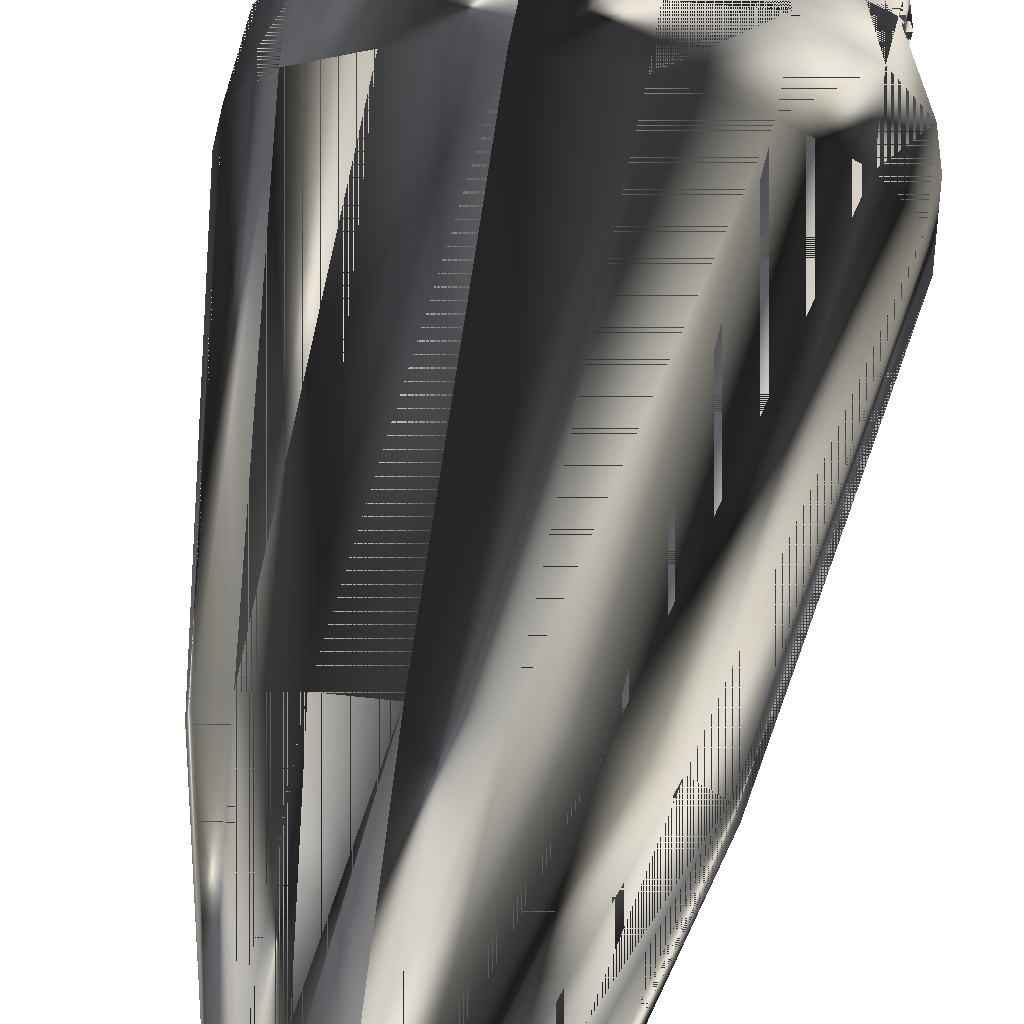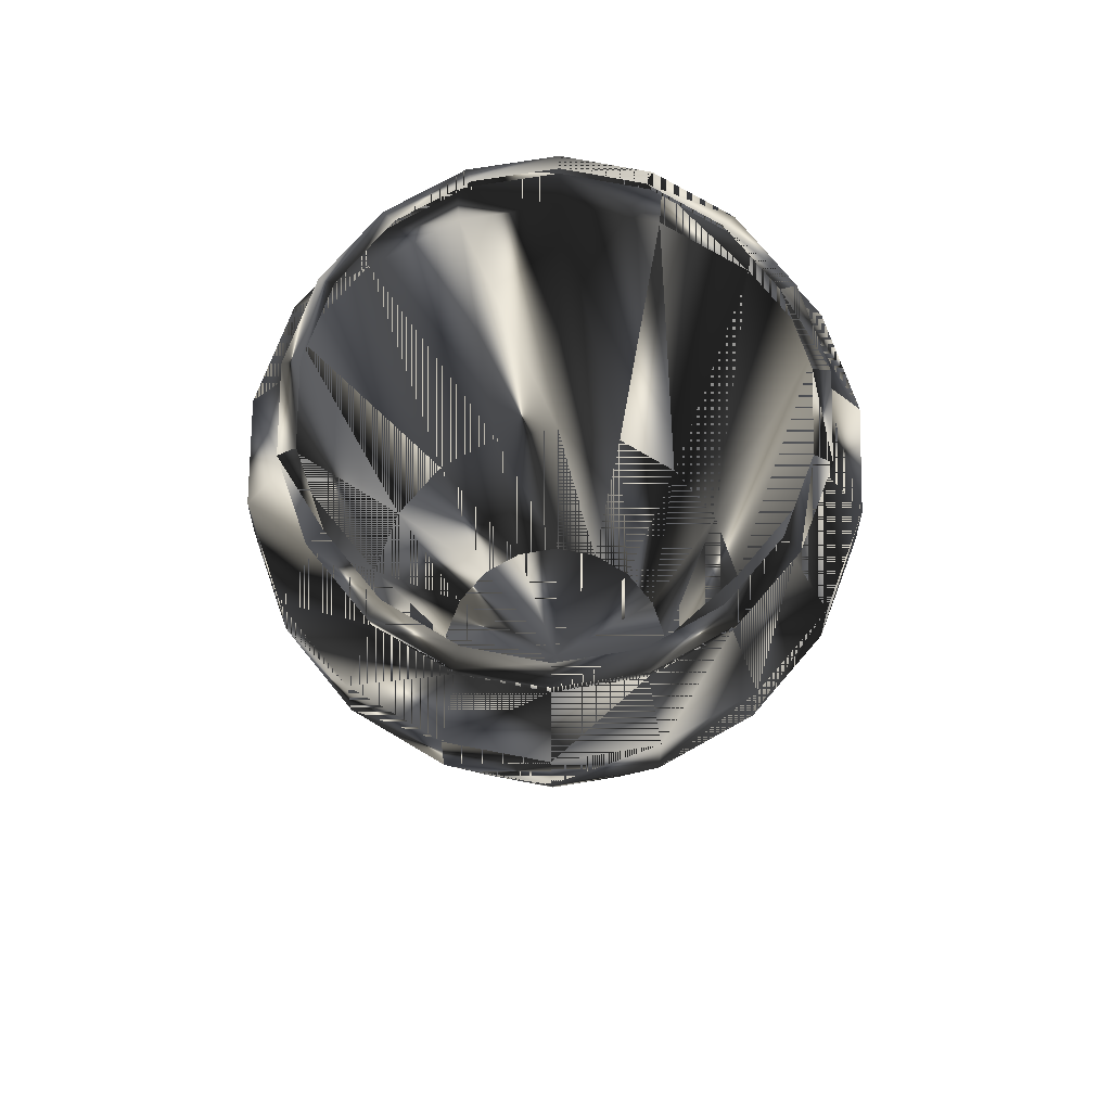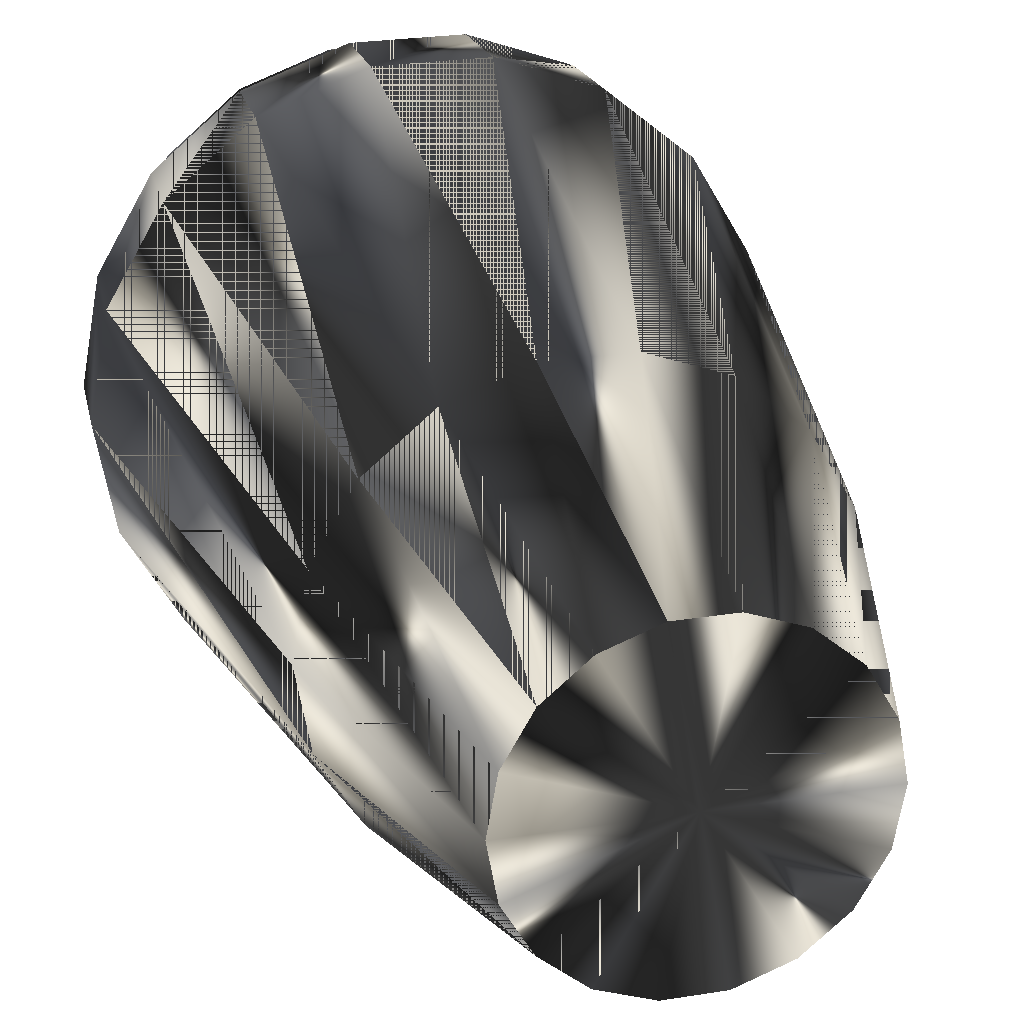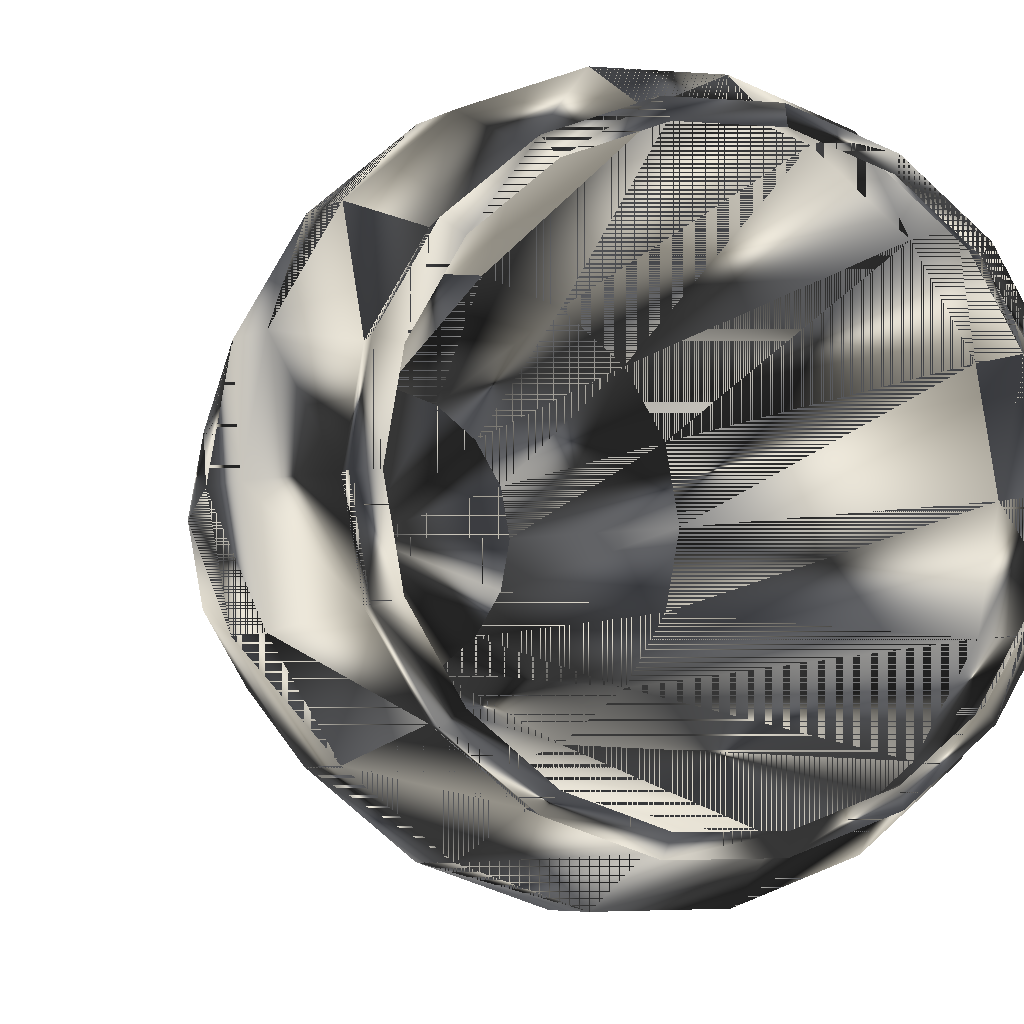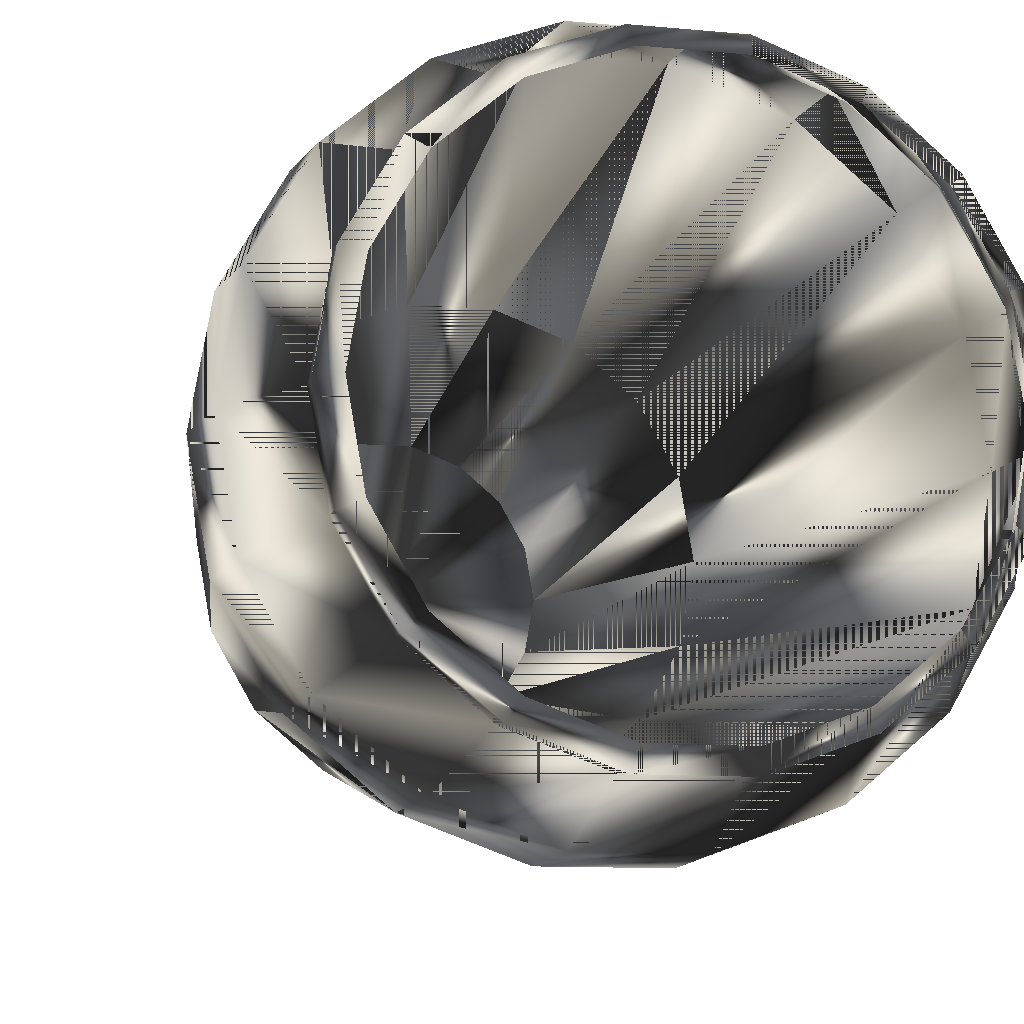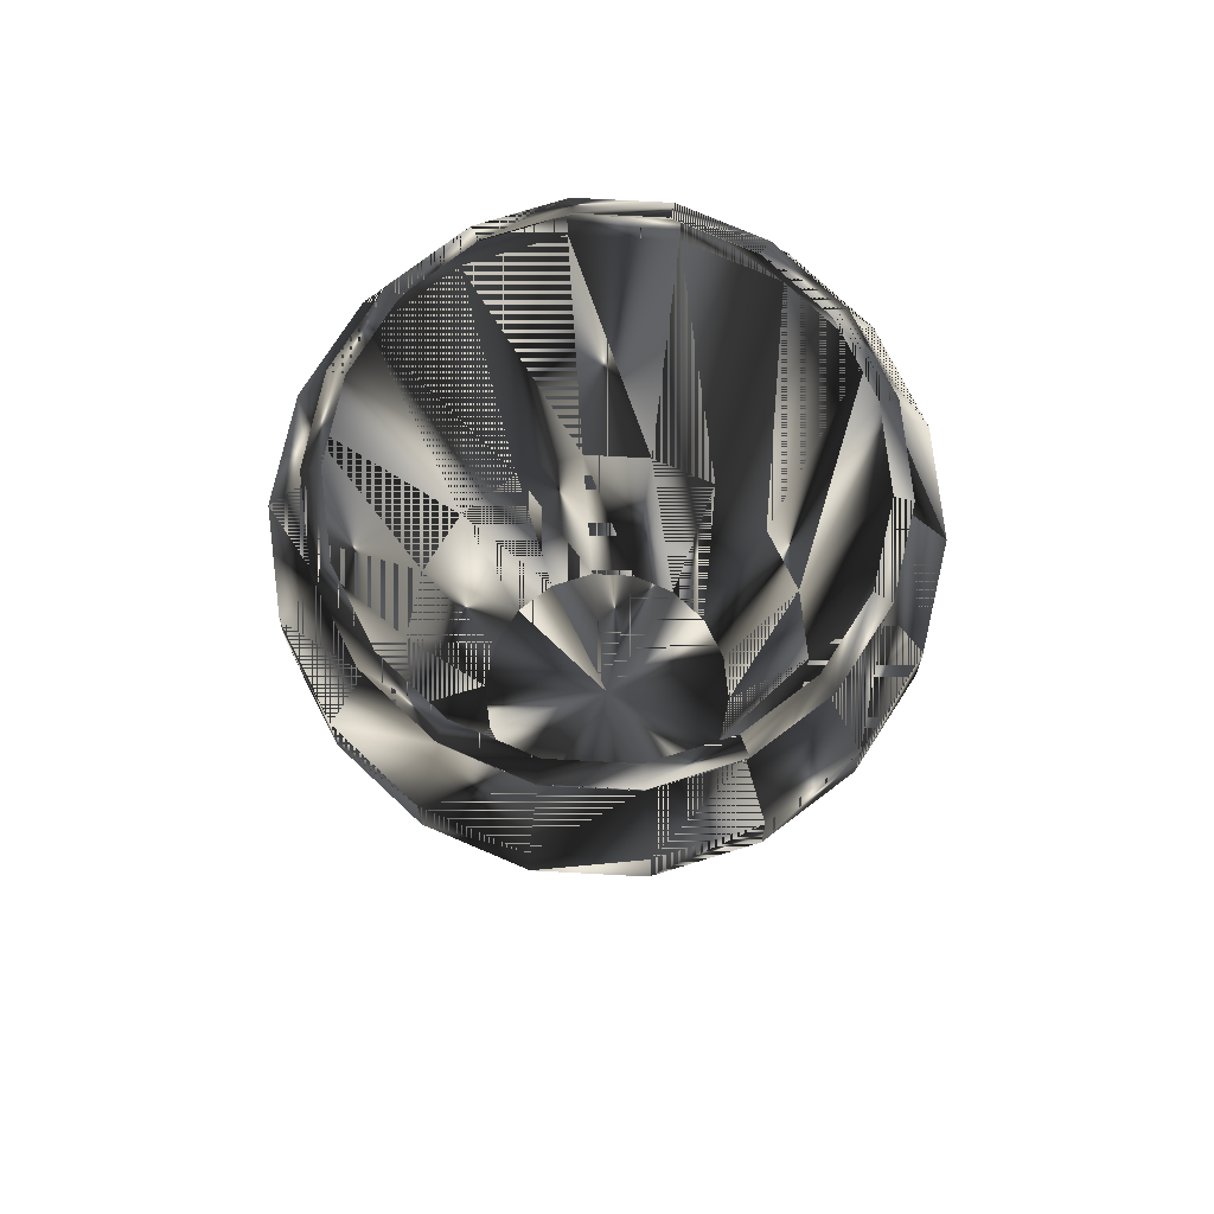
<metadata>
{"format":"obj","ext":"obj","renderer":"f3d","projection":"perspective","resolution":1024,"background":"white","views":[{"elev":73.9,"azim":-169.4,"up":"+Y"},{"elev":74.3,"azim":70.8,"up":"+Z"},{"elev":24.9,"azim":165.2,"up":"+Y"},{"elev":-2.9,"azim":-17.0,"up":"+Y"},{"elev":-9.6,"azim":-14.4,"up":"+Y"},{"elev":77.9,"azim":143.0,"up":"+Z"}]}
</metadata>
<code>
g SM_south_africa_ceramic_pot_1
v 1.904 13.84 -0.2645
v 13.52 -6.283 -0.2645
v 1.904 13.84 -0.2645
v 1.904 13.84 -0.2645
v 13.52 -6.283 -0.2645
v 3.468 22.71 100.5
v 3.468 22.71 100.5
v -24.91 -1.095 100.5
v 21.99 -9.364 100.5
v -4.928 -24.9 100.5
v -18.21 -15.76 27.98
v -12.82 19.84 100.5
v 21.99 7.174 100.5
v 4.671 -31.73 77.07
v -14.98 4.092 -0.2645
v -14.98 4.092 -0.2645
v -16.28 25.84 77.07
v -23.45 7.174 100.5
v -24.13 -20.73 86.3
v -29.96 9.542 77.07
v 28.5 9.542 77.07
v 11.36 -22.03 100.5
v 28.5 -11.73 77.07
v 1.904 -16.03 -0.2645
v 1.904 -16.03 -0.2645
v 11.36 19.84 100.5
v 4.575 28.99 86.3
v 4.575 28.99 86.3
v 16.75 13.57 27.98
v 16.75 -15.76 27.98
v -31.28 -1.095 86.3
v -23.45 -9.364 100.5
v -19.25 -16.64 100.5
v -12.82 -22.03 100.5
v -6.035 -31.18 86.3
v 22.08 -1.095 27.98
v 23.45 -1.095 100.5
v -23.55 -1.095 27.98
v -29.96 -11.73 77.07
v 3.468 -24.9 100.5
v -16.28 -28.03 77.07
v -18.21 13.57 27.98
v -4.692 21.37 27.98
v 10.89 8.654 -0.2645
v 10.89 8.654 -0.2645
v 14.82 25.84 77.07
v 3.232 21.37 27.98
v 3.232 21.37 27.98
v -14.98 -6.283 -0.2645
v -14.98 -6.283 -0.2645
v 14.82 -28.03 77.07
v -4.928 22.71 100.5
v -6.131 29.53 77.07
v -8.314 12.04 -0.2645
v -8.314 12.04 -0.2645
v 3.232 -23.56 27.98
v -4.692 -23.56 27.98
v -8.314 -14.23 -0.2645
v -8.314 -14.23 -0.2645
v -19.25 14.45 100.5
v -24.13 18.54 86.3
v 17.79 -16.64 100.5
v 22.67 -20.73 86.3
v 30.37 -1.095 77.07
v 17.79 14.45 100.5
v 23.1 18.9 77.07
v 27.98 9.354 86.3
v -24.56 -21.09 77.07
v -31.83 -1.095 77.07
v -24.56 18.9 77.07
v 4.671 29.53 77.07
v 4.671 29.53 77.07
v 10.68 18.66 27.98
v 22.67 18.54 86.3
v 27.98 -11.54 86.3
v -6.035 28.99 86.3
v 4.575 -31.18 86.3
v -6.131 -31.73 77.07
v 23.1 -21.09 77.07
v -29.44 -11.54 86.3
v -16.01 25.36 86.3
v -16.01 -27.55 86.3
v -29.44 9.354 86.3
v 14.55 -27.55 86.3
v 14.55 25.36 86.3
v 29.82 -1.095 86.3
v 20.71 -8.899 27.98
v -22.17 6.708 27.98
v -12.14 18.66 27.98
v -22.17 -8.899 27.98
v -12.14 -20.85 27.98
v 10.68 -20.85 27.98
v 20.71 6.708 27.98
v 13.52 4.092 -0.2645
v 13.52 4.092 -0.2645
v 6.854 -14.23 -0.2645
v 6.854 -14.23 -0.2645
v -15.9 -1.095 -0.2645
v -15.9 -1.095 -0.2645
v -3.364 -16.03 -0.2645
v -3.364 -16.03 -0.2645
v 6.854 12.04 -0.2645
v 6.854 12.04 -0.2645
v -12.35 8.654 -0.2645
v -12.35 8.654 -0.2645
v -12.35 -10.84 -0.2645
v -12.35 -10.84 -0.2645
v 14.44 -1.095 -0.2645
v 14.44 -1.095 -0.2645
v 10.89 -10.84 -0.2645
v 10.89 -10.84 -0.2645
v -3.364 13.84 -0.2645
v -3.364 13.84 -0.2645
v -25.01 7.742 95.92
v -25.29 7.842 99.17
v -20.52 15.51 95.92
v -20.75 15.7 99.17
v -13.65 21.28 95.92
v -13.8 21.54 99.17
v -5.217 24.35 95.92
v -5.268 24.64 99.17
v 3.756 24.35 95.92
v 3.756 24.35 95.92
v 3.808 24.64 99.17
v 3.808 24.64 99.17
v 12.19 21.28 95.92
v 12.34 21.54 99.17
v 19.06 15.51 95.92
v 19.29 15.7 99.17
v 23.55 7.742 95.92
v 23.83 7.842 99.17
v 25.11 -1.095 95.92
v 25.4 -1.095 99.17
v 23.55 -9.932 95.92
v 23.83 -10.03 99.17
v 19.06 -17.7 95.92
v 19.29 -17.89 99.17
v 12.19 -23.47 95.92
v 12.34 -23.73 99.17
v 3.756 -26.54 95.92
v 3.807 -26.83 99.17
v -5.217 -26.54 95.92
v -5.268 -26.83 99.17
v -13.65 -23.47 95.92
v -13.8 -23.73 99.17
v -20.52 -17.7 95.92
v -20.75 -17.89 99.17
v -25.01 -9.932 95.92
v -25.29 -10.03 99.17
v -26.57 -1.095 95.92
v -26.86 -1.095 99.17
v -0.7302 -1.095 -0.2645
f 21 36 93
f 79 51 92
f 17 53 43
f 39 38 90
f 46 66 29
f 41 68 11
f 41 11 91
f 11 50 107
f 68 39 90
f 64 23 87
f 138 77 84
f 142 144 82
f 17 43 89
f 152 112 1
f 70 17 89
f 81 53 17
f 118 76 81
f 148 31 80
f 144 19 82
f 150 114 83
f 116 118 81
f 132 75 86
f 126 74 85
f 138 140 77
f 132 134 75
f 136 138 84
f 51 56 92
f 152 106 49
f 126 128 74
f 118 120 76
f 122 126 85
f 93 36 109
f 73 29 45
f 30 97 111
f 23 30 87
f 69 20 88
f 114 61 83
f 148 150 31
f 146 148 80
f 144 146 19
f 140 35 77
f 14 78 57
f 36 5 109
f 87 30 111
f 130 132 86
f 90 38 99
f 20 42 88
f 80 69 39
f 39 69 38
f 140 142 35
f 82 68 41
f 78 41 91
f 89 43 113
f 88 42 105
f 43 4 113
f 43 48 4
f 152 102 44
f 73 45 103
f 46 29 73
f 85 66 46
f 71 46 73
f 53 48 43
f 152 98 15
f 38 16 99
f 84 14 51
f 51 14 56
f 120 123 28
f 120 28 76
f 53 72 48
f 152 104 54
f 42 55 105
f 14 57 56
f 92 56 25
f 56 57 101
f 91 11 107
f 152 100 58
f 57 59 101
f 114 116 61
f 20 70 42
f 83 70 20
f 134 136 63
f 134 63 75
f 23 79 30
f 86 23 64
f 21 64 36
f 128 130 67
f 66 21 93
f 128 67 74
f 74 67 21
f 67 64 21
f 82 19 68
f 19 39 68
f 31 20 69
f 80 31 69
f 61 17 70
f 83 61 70
f 27 46 71
f 76 28 72
f 71 73 47
f 47 73 103
f 74 21 66
f 85 74 66
f 75 79 23
f 86 75 23
f 76 72 53
f 81 76 53
f 77 78 14
f 84 77 14
f 35 41 78
f 77 35 78
f 75 63 79
f 63 51 79
f 146 80 19
f 19 80 39
f 116 81 61
f 61 81 17
f 142 82 35
f 35 82 41
f 150 83 31
f 31 83 20
f 63 84 51
f 136 84 63
f 122 85 27
f 27 85 46
f 130 86 67
f 67 86 64
f 36 87 5
f 64 87 36
f 69 88 38
f 38 88 16
f 70 89 42
f 42 89 55
f 68 90 11
f 11 90 50
f 78 91 57
f 57 91 59
f 30 92 97
f 79 92 30
f 66 93 29
f 29 93 95
f 152 44 94
f 29 95 45
f 92 25 97
f 152 96 24
f 152 49 98
f 90 99 50
f 56 101 25
f 152 24 100
f 47 103 3
f 152 1 102
f 88 105 16
f 152 15 104
f 91 107 59
f 152 58 106
f 152 94 108
f 93 109 95
f 87 111 5
f 152 110 96
f 152 54 112
f 89 113 55
f 115 116 114
f 151 115 114
f 18 117 115
f 8 18 115
f 117 118 116
f 115 117 116
f 60 119 117
f 18 60 117
f 119 120 118
f 117 119 118
f 12 121 119
f 60 12 119
f 121 123 120
f 119 121 120
f 52 125 121
f 12 52 121
f 124 126 122
f 121 125 123
f 6 127 124
f 52 7 125
f 127 128 126
f 124 127 126
f 26 129 127
f 6 26 127
f 129 130 128
f 127 129 128
f 65 131 129
f 26 65 129
f 131 132 130
f 129 131 130
f 13 133 131
f 65 13 131
f 131 133 132
f 133 134 132
f 13 37 133
f 37 135 133
f 135 136 134
f 133 135 134
f 9 137 135
f 37 9 135
f 137 138 136
f 135 137 136
f 62 139 137
f 9 62 137
f 139 140 138
f 137 139 138
f 22 141 139
f 62 22 139
f 141 142 140
f 139 141 140
f 40 143 141
f 22 40 141
f 143 144 142
f 141 143 142
f 10 145 143
f 40 10 143
f 145 146 144
f 143 145 144
f 34 147 145
f 10 34 145
f 147 148 146
f 145 147 146
f 33 149 147
f 34 33 147
f 149 150 148
f 147 149 148
f 32 151 149
f 33 32 149
f 151 114 150
f 149 151 150
f 8 115 151
f 32 8 151
f 152 2 110
f 152 108 2
f 93 36 21
f 92 51 79
f 43 53 17
f 90 38 39
f 29 66 46
f 11 68 41
f 91 11 41
f 107 50 11
f 90 39 68
f 87 23 64
f 84 77 138
f 82 144 142
f 89 43 17
f 1 112 152
f 89 17 70
f 17 53 81
f 81 76 118
f 80 31 148
f 82 19 144
f 83 114 150
f 81 118 116
f 86 75 132
f 85 74 126
f 77 140 138
f 75 134 132
f 84 138 136
f 92 56 51
f 49 106 152
f 74 128 126
f 76 120 118
f 85 126 122
f 109 36 93
f 45 29 73
f 111 97 30
f 87 30 23
f 88 20 69
f 83 61 114
f 31 150 148
f 80 148 146
f 19 146 144
f 77 35 140
f 57 78 14
f 109 5 36
f 111 30 87
f 86 132 130
f 99 38 90
f 88 42 20
f 39 69 80
f 38 69 39
f 35 142 140
f 41 68 82
f 91 41 78
f 113 43 89
f 105 42 88
f 113 4 43
f 4 48 43
f 44 102 152
f 103 45 73
f 73 29 46
f 46 66 85
f 73 46 71
f 43 48 53
f 15 98 152
f 99 16 38
f 51 14 84
f 56 14 51
f 28 123 120
f 76 28 120
f 48 72 53
f 54 104 152
f 105 55 42
f 56 57 14
f 25 56 92
f 101 57 56
f 107 11 91
f 58 100 152
f 101 59 57
f 61 116 114
f 42 70 20
f 20 70 83
f 63 136 134
f 75 63 134
f 30 79 23
f 64 23 86
f 36 64 21
f 67 130 128
f 93 21 66
f 74 67 128
f 21 67 74
f 21 64 67
f 68 19 82
f 68 39 19
f 69 20 31
f 69 31 80
f 70 17 61
f 70 61 83
f 71 46 27
f 72 28 76
f 47 73 71
f 103 73 47
f 66 21 74
f 66 74 85
f 23 79 75
f 23 75 86
f 53 72 76
f 53 76 81
f 14 78 77
f 14 77 84
f 78 41 35
f 78 35 77
f 79 63 75
f 79 51 63
f 19 80 146
f 39 80 19
f 61 81 116
f 17 81 61
f 35 82 142
f 41 82 35
f 31 83 150
f 20 83 31
f 51 84 63
f 63 84 136
f 27 85 122
f 46 85 27
f 67 86 130
f 64 86 67
f 5 87 36
f 36 87 64
f 38 88 69
f 16 88 38
f 42 89 70
f 55 89 42
f 11 90 68
f 50 90 11
f 57 91 78
f 59 91 57
f 97 92 30
f 30 92 79
f 29 93 66
f 95 93 29
f 94 44 152
f 45 95 29
f 97 25 92
f 24 96 152
f 98 49 152
f 50 99 90
f 25 101 56
f 100 24 152
f 3 103 47
f 102 1 152
f 16 105 88
f 104 15 152
f 59 107 91
f 106 58 152
f 108 94 152
f 95 109 93
f 5 111 87
f 96 110 152
f 112 54 152
f 55 113 89
f 114 116 115
f 114 115 151
f 115 117 18
f 115 18 8
f 116 118 117
f 116 117 115
f 117 119 60
f 117 60 18
f 118 120 119
f 118 119 117
f 119 121 12
f 119 12 60
f 120 123 121
f 120 121 119
f 121 125 52
f 121 52 12
f 122 126 124
f 123 125 121
f 124 127 6
f 125 7 52
f 126 128 127
f 126 127 124
f 127 129 26
f 127 26 6
f 128 130 129
f 128 129 127
f 129 131 65
f 129 65 26
f 130 132 131
f 130 131 129
f 131 133 13
f 131 13 65
f 132 133 131
f 132 134 133
f 133 37 13
f 133 135 37
f 134 136 135
f 134 135 133
f 135 137 9
f 135 9 37
f 136 138 137
f 136 137 135
f 137 139 62
f 137 62 9
f 138 140 139
f 138 139 137
f 139 141 22
f 139 22 62
f 140 142 141
f 140 141 139
f 141 143 40
f 141 40 22
f 142 144 143
f 142 143 141
f 143 145 10
f 143 10 40
f 144 146 145
f 144 145 143
f 145 147 34
f 145 34 10
f 146 148 147
f 146 147 145
f 147 149 33
f 147 33 34
f 148 150 149
f 148 149 147
f 149 151 32
f 149 32 33
f 150 114 151
f 150 151 149
f 151 115 8
f 151 8 32
f 110 2 152
f 2 108 152

</code>
